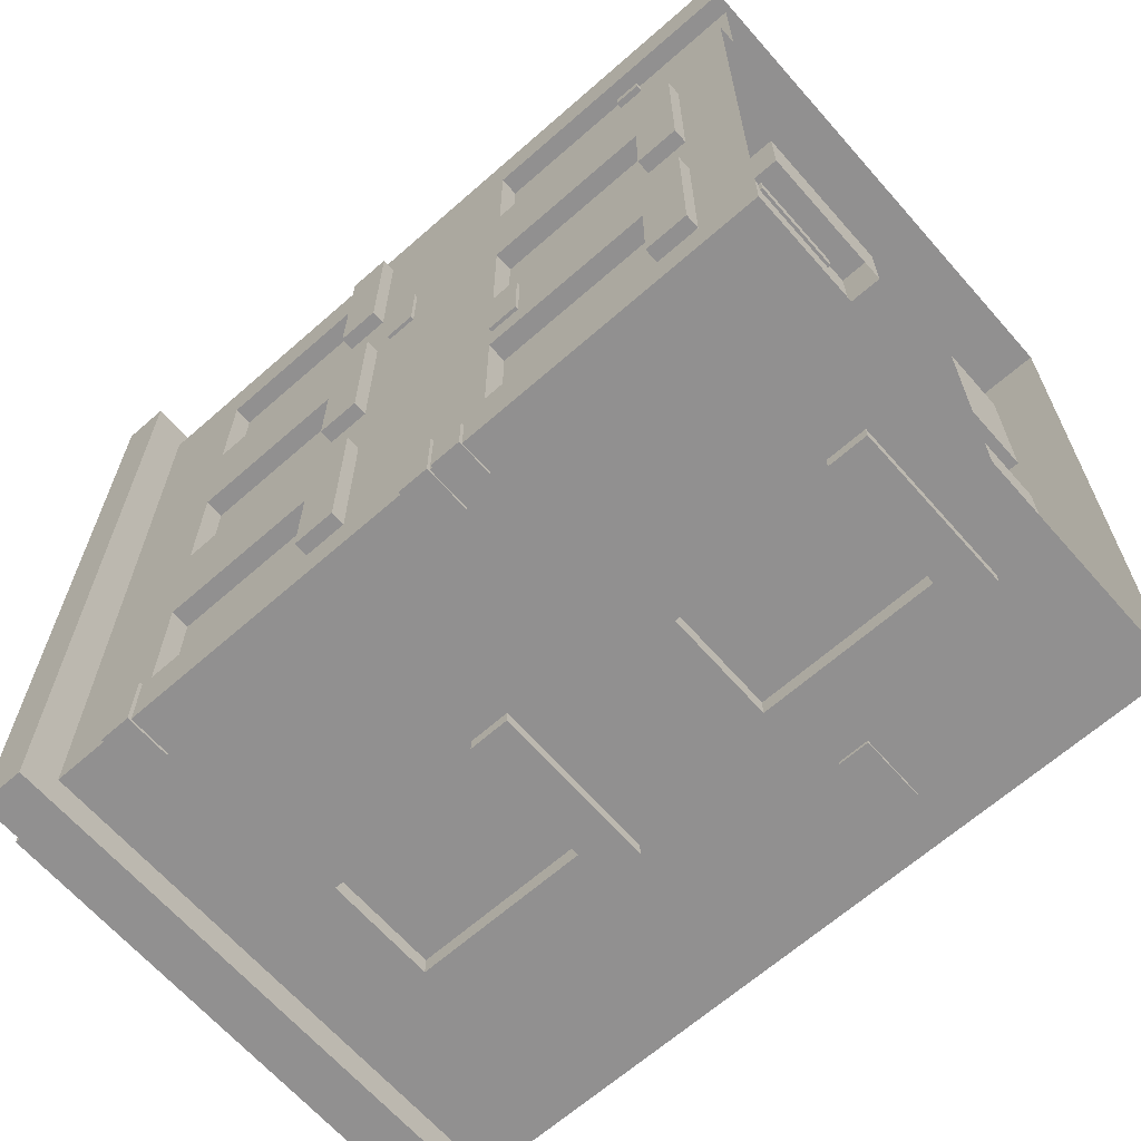
<metadata>
{"format":"obj","ext":"obj","renderer":"f3d","projection":"perspective","resolution":1024,"background":"white","views":[{"elev":-65.8,"azim":-48.6,"up":"+Z"}]}
</metadata>
<code>
o Building_5
v -0.2849 0.32 -0.4035
v -0.2849 0.3524 -0.4035
v -0.2849 0.32 -0.3599
v -0.2849 0.3524 -0.3599
v -0.2468 0.32 -0.3599
v -0.2468 0.3524 -0.3599
v -0.2468 0.32 -0.4035
v -0.2468 0.3524 -0.4035
v 0.2849 0.6235 0.1588
v 0.2849 0.6559 0.1588
v 0.2849 0.6235 0.08821
v 0.2849 0.6559 0.08821
v 0.2776 0.6235 0.08821
v 0.2776 0.6559 0.08821
v 0.2776 0.6235 0.1588
v 0.2776 0.6559 0.1588
v -0.2681 0.1184 0.3127
v -0.2681 0.1463 0.3127
v -0.2681 0.1184 0.3256
v -0.2681 0.1463 0.3256
v -0.2597 0.1184 0.3256
v -0.2597 0.1463 0.3256
v -0.2597 0.1184 0.3127
v -0.2597 0.1463 0.3127
v 0.1587 0.2422 -0.4036
v 0.1587 0.2745 -0.4036
v 0.2293 0.2422 -0.4036
v 0.2293 0.2745 -0.4036
v 0.2293 0.2422 -0.3964
v 0.2293 0.2745 -0.3964
v 0.1587 0.2422 -0.3964
v 0.1587 0.2745 -0.3964
v 0.2812 0.1028 -0.1983
v 0.2812 0.2972 -0.1983
v 0.2812 0.5028 -0.06833
v 0.2812 0.5028 0.06833
v 0.2812 0.6972 0.06833
v 0.2812 0.6972 -0.06833
v 0.2812 0.1028 -0.06833
v 0.2812 0.1028 0.06833
v -0.2849 0.7092 -0.4035
v -0.2849 0.7416 -0.4035
v -0.2849 0.7092 -0.3338
v -0.2849 0.7416 -0.3338
v -0.236 0.7092 -0.3338
v -0.236 0.7416 -0.3338
v -0.236 0.7092 -0.4035
v -0.236 0.7416 -0.4035
v -0.2849 0.2632 -0.1651
v -0.2849 0.2956 -0.1651
v -0.2849 0.2632 -0.09458
v -0.2849 0.2956 -0.09458
v -0.2776 0.2632 -0.09458
v -0.2776 0.2956 -0.09458
v -0.2776 0.2632 -0.1651
v -0.2776 0.2956 -0.1651
v -0.2849 0.4107 0.09317
v -0.2849 0.4431 0.09317
v -0.2849 0.4107 0.1637
v -0.2849 0.4431 0.1637
v -0.2776 0.4107 0.1637
v -0.2776 0.4431 0.1637
v -0.2776 0.4107 0.09317
v -0.2776 0.4431 0.09317
v 0.2812 0.2972 0.06833
v 0.2812 0.2972 -0.06833
v 0.2812 0.5028 0.1983
v 0.2812 0.5028 0.335
v 0.2812 0.6972 0.335
v 0.2812 0.6972 0.1983
v 0.2812 0.1028 0.1983
v 0.2812 0.1028 0.335
v 0.107 0.06064 -0.4141
v 0.107 0.1028 -0.4141
v -0.06954 0.06064 -0.4141
v -0.06954 0.1028 -0.4141
v -0.06954 0.06064 -0.321
v -0.06954 0.1028 -0.321
v 0.107 0.06064 -0.321
v 0.107 0.1028 -0.321
v 0.2812 0.2972 0.335
v 0.2812 0.2972 0.1983
v 0.2612 0.2972 -0.335
v 0.2612 0.1028 -0.335
v 0.2612 0.1028 -0.1983
v 0.2612 0.2972 -0.1983
v 0.2612 0.1028 -0.06833
v 0.2612 0.1028 0.06833
v 0.2612 0.2972 0.06833
v 0.2612 0.2972 -0.06833
v 0.2612 0.1028 0.1983
v 0.2612 0.1028 0.335
v 0.2027 0.06064 -0.1784
v 0.2959 0.105 -0.3549
v 0.2959 0.06064 -0.3549
v 0.2959 0.06064 -0.1784
v -0.2958 0.06064 -0.3549
v -0.2958 0.105 -0.3549
v -0.2958 0.06064 -0.1784
v -0.2958 0.105 -0.1784
v -0.2027 0.06064 -0.1784
v -0.2027 0.105 -0.1784
v -0.2027 0.06064 -0.3549
v -0.2027 0.105 -0.3549
v -0.2958 0.06064 -0.08829
v -0.2958 0.105 -0.08829
v -0.2958 0.06064 0.08829
v -0.2958 0.105 0.08829
v -0.2027 0.06064 0.08829
v -0.2027 0.105 0.08829
v -0.2027 0.06064 -0.08829
v -0.2027 0.105 -0.08829
v 0.2959 0.105 -0.1784
v -0.2812 0.8 -0.4
v 0.2027 0.105 -0.3549
v -0.2812 0.8 0.4
v -0.2812 0.2 0.4
v 0.2027 0.06064 -0.3549
v 0.2812 0.8 -0.4
v -0.2812 -0 -0.4
v -0.2812 0.4 -0.4
v -0.2812 0 0.4
v 0.2812 0.2 0.4
v 0.2612 0.2972 0.335
v 0.2612 0.2972 0.1983
v -0.2812 -0 -0.1333
v -0.2812 0 0.1333
v 0.2027 0.105 -0.1784
v 0.2849 0.2989 -0.1014
v -0.2812 0.4 -0.1333
v -0.2812 0.4 0.1333
v -0.2812 0.8 -0.1333
v -0.2812 0.8 0.1333
v 0.2849 0.3313 -0.1014
v 0.2849 0.2989 -0.172
v 0.2849 0.3313 -0.172
v 0.2776 0.2989 -0.172
v -0.2812 0.1028 -0.335
v -0.2812 0.2972 -0.335
v -0.2812 0.2972 -0.1983
v -0.2812 0.1028 -0.1983
v -0.2812 0.5028 -0.335
v -0.2812 0.6972 -0.335
v -0.2812 0.6972 -0.1983
v -0.2812 0.5028 -0.1983
v 0.2776 0.3313 -0.172
v 0.2776 0.2989 -0.1014
v 0.2776 0.3313 -0.1014
v 0.2849 0.3383 -0.07208
v -0.2812 0.2972 -0.06833
v -0.2812 0.2972 0.06833
v -0.2812 0.1028 0.06833
v -0.2812 0.1028 -0.06833
v -0.2812 0.6972 -0.06833
v -0.2812 0.6972 0.06833
v -0.2812 0.5028 0.06833
v -0.2812 0.5028 -0.06833
v -0.2812 0.2972 0.1983
v -0.2812 0.2972 0.335
v -0.2812 0 0.335
v -0.2812 0 0.1983
v -0.2812 0.6972 0.1983
v -0.2812 0.6972 0.335
v -0.2812 0.5028 0.335
v -0.2812 0.5028 0.1983
v 0.2849 0.3707 -0.07208
v 0.2849 0.3383 -0.1426
v 0.2849 0.3707 -0.1426
v 0.2776 0.3383 -0.1426
v 0.07785 0.0991 -0.4
v 0.07785 0.2931 -0.4
v -0.04035 0.2931 -0.4
v -0.04035 0.0991 -0.4
v 0.07785 0.4991 -0.4
v 0.07785 0.6931 -0.4
v -0.04035 0.6931 -0.4
v -0.04035 0.4991 -0.4
v -0.2512 0.848 -0.36
v -0.2512 0.848 0.36
v 0.2512 0.848 0.36
v 0.2512 0.848 -0.36
v -0.3187 0.8 -0.4375
v -0.3187 0.8 0.4375
v 0.3187 0.8 0.4375
v 0.3187 0.8 -0.4375
v 0.3187 0.848 0.4375
v 0.3187 0.848 -0.4375
v -0.3187 0.848 -0.4375
v -0.3187 0.848 0.4375
v -0.2612 0.2972 0.1983
v -0.2612 0.2972 0.335
v -0.2612 0 0.335
v -0.2612 0 0.1983
v -0.2612 0.2583 0.2253
v -0.2612 0.2583 0.308
v -0.2612 0.1788 0.308
v -0.2612 0.1788 0.2253
v 0.2776 0.3707 -0.1426
v -0.2612 0.2972 -0.06833
v -0.2612 0.2972 0.06833
v -0.2612 0.1028 0.06833
v -0.2612 0.1028 -0.06833
v 0.2776 0.3383 -0.07208
v 0.2776 0.3707 -0.07208
v 0.2959 0.06064 0.3549
v 0.2959 0.105 0.3549
v 0.2959 0.06064 0.1784
v 0.2959 0.105 0.1784
v 0.2027 0.06064 0.1784
v 0.2027 0.105 0.1784
v -0.2612 0.1028 -0.335
v -0.2612 0.2972 -0.335
v -0.2612 0.2972 -0.1983
v -0.2612 0.1028 -0.1983
v 0.07785 0.0991 -0.38
v 0.07785 0.2931 -0.38
v -0.04035 0.2931 -0.38
v -0.04035 0.0991 -0.38
v 0.2027 0.06064 0.3549
v 0.2027 0.105 0.3549
v 0.2959 0.06064 0.08829
v 0.2959 0.105 0.08829
v 0.2812 -0 -0.4
v -0.107 0.4601 0.321
v 0.2812 0.4 -0.4
v 0.2812 0.4 0.4
v 0.2812 0.4 -0.1333
v 0.2812 0.8 -0.1333
v 0.2959 0.06064 -0.08829
v 0.2812 -0 -0.1333
v 0.2812 0.4 0.1333
v 0.2812 0.8 0.1333
v 0.2959 0.105 -0.08829
v 0.2812 0 0.1333
v 0.2812 0.6972 -0.335
v 0.2812 0.5028 -0.335
v 0.2812 0.5028 -0.1983
v 0.2812 0.6972 -0.1983
v 0.2027 0.06064 -0.08829
v 0.2027 0.105 -0.08829
v 0.2027 0.06064 0.08829
v 0.2027 0.105 0.08829
v 0.2812 0.2972 -0.335
v 0.2812 0.1028 -0.335
v -0.2512 0.896 -0.36
v -0.2512 0.896 0.36
v 0.2512 0.896 0.36
v 0.2512 0.896 -0.36
v -0.2612 0.5028 -0.335
v -0.2612 0.6972 -0.335
v -0.2612 0.6972 -0.1983
v -0.2612 0.5028 -0.1983
v 0.07785 0.4991 -0.38
v 0.07785 0.6931 -0.38
v -0.04035 0.6931 -0.38
v -0.04035 0.4991 -0.38
v -0.2612 0.6972 -0.06833
v -0.2612 0.6972 0.06833
v -0.2612 0.5028 0.06833
v -0.2612 0.5028 -0.06833
v 0.2612 0.6972 -0.335
v 0.2612 0.5028 -0.335
v 0.2612 0.5028 -0.1983
v 0.2612 0.6972 -0.1983
v -0.2612 0.6972 0.1983
v -0.2612 0.6972 0.335
v -0.2612 0.5028 0.335
v -0.2612 0.5028 0.1983
v 0.2612 0.5028 -0.06833
v 0.2612 0.5028 0.06833
v 0.2612 0.6972 0.06833
v 0.2612 0.6972 -0.06833
v 0.2612 0.5028 0.1983
v 0.2612 0.5028 0.335
v 0.2612 0.6972 0.335
v 0.2612 0.6972 0.1983
v -0.2849 0.3562 -0.4035
v -0.2849 0.3886 -0.4035
v -0.2849 0.3562 -0.3338
v -0.2849 0.3886 -0.3338
v -0.236 0.3562 -0.3338
v -0.236 0.3886 -0.3338
v -0.236 0.3562 -0.4035
v -0.236 0.3886 -0.4035
v 0.107 0.4601 -0.4141
v 0.107 0.5022 -0.4141
v -0.06954 0.4601 -0.4141
v -0.06954 0.5022 -0.4141
v -0.06954 0.4601 -0.321
v -0.06954 0.5022 -0.321
v 0.107 0.4601 -0.321
v 0.107 0.5022 -0.321
v 0.2027 0.4601 -0.1784
v 0.2959 0.5044 -0.3549
v 0.2959 0.4601 -0.3549
v 0.2959 0.4601 -0.1784
v -0.2958 0.4601 -0.3549
v -0.2958 0.5044 -0.3549
v -0.2958 0.4601 -0.1784
v -0.2958 0.5044 -0.1784
v -0.2027 0.4601 -0.1784
v -0.2027 0.5044 -0.1784
v -0.2027 0.4601 -0.3549
v -0.2027 0.5044 -0.3549
v -0.2958 0.4601 -0.08829
v -0.2958 0.5044 -0.08829
v -0.2958 0.4601 0.08829
v -0.2958 0.5044 0.08829
v -0.2027 0.4601 0.08829
v -0.2027 0.5044 0.08829
v -0.2027 0.4601 -0.08829
v -0.2027 0.5044 -0.08829
v 0.2959 0.5044 -0.1784
v 0.2027 0.5044 -0.3549
v 0.2027 0.4601 -0.3549
v 0.2027 0.5044 -0.1784
v 0.2959 0.4601 0.3549
v 0.2959 0.5044 0.3549
v 0.2959 0.4601 0.1784
v 0.2959 0.5044 0.1784
v 0.2027 0.4601 0.1784
v 0.2027 0.5044 0.1784
v 0.2027 0.4601 0.3549
v 0.2027 0.5044 0.3549
v 0.2959 0.4601 0.08829
v 0.2959 0.5044 0.08829
v 0.2959 0.4601 -0.08829
v 0.2959 0.5044 -0.08829
v 0.2027 0.4601 -0.08829
v 0.2027 0.5044 -0.08829
v 0.2027 0.4601 0.08829
v 0.2027 0.5044 0.08829
v -0.2958 0.4601 0.1784
v -0.2958 0.5044 0.1784
v -0.2958 0.4601 0.3549
v -0.2958 0.5044 0.3549
v -0.2027 0.4601 0.3549
v -0.2027 0.5044 0.3549
v -0.2027 0.4601 0.1784
v -0.2027 0.5044 0.1784
v 0.2812 0.2 0.1333
v 0.2812 0.2 0.06833
v 0.2612 0.2 0.06833
v 0.2612 0.2 -0.06833
v 0.2812 0.2 -0.06833
v 0.2812 0.2 -0.1333
v 0.2812 0.2 -0.1983
v 0.2612 0.2 -0.1983
v 0.2612 0.2 -0.335
v 0.2812 0.2 -0.335
v 0.2812 0.2 -0.4
v 0.07785 0.1961 -0.4
v 0.07785 0.1961 -0.38
v -0.04035 0.1961 -0.38
v -0.04035 0.1961 -0.4
v -0.2812 0.2 -0.4
v -0.2812 0.2 -0.335
v -0.2612 0.2 -0.335
v -0.2612 0.2 -0.1983
v -0.2812 0.2 -0.1983
v -0.2812 0.2 -0.1333
v -0.2812 0.2 -0.06833
v -0.2612 0.2 -0.06833
v -0.2612 0.2 0.06833
v -0.2812 0.2 0.06833
v -0.2812 0.2 0.1333
v -0.2812 0.2 0.1983
v -0.2612 0.2 0.1983
v -0.2612 0.2 0.335
v -0.2812 0.2 0.335
v -0.107 0.5022 0.321
v 0.2812 0.2 0.1983
v 0.2612 0.2 0.1983
v 0.2612 0.2 0.335
v 0.2812 0.2 0.335
v -0.07785 0.1961 0.4
v -0.1587 0.2422 0.4036
v -0.1587 0.2745 0.4036
v -0.2293 0.2422 0.4036
v -0.2293 0.2745 0.4036
v -0.2293 0.2422 0.3964
v -0.2293 0.2745 0.3964
v -0.1587 0.2422 0.3964
v -0.1587 0.2745 0.3964
v -0.107 0.06064 0.4141
v -0.107 0.1028 0.4141
v 0.06954 0.06064 0.4141
v 0.06954 0.1028 0.4141
v 0.06954 0.06064 0.321
v 0.06954 0.1028 0.321
v -0.107 0.06064 0.321
v -0.107 0.1028 0.321
v 0.2812 0.8 0.4
v -0.07785 0.1961 0.38
v 0.2812 0 0.4
v 0.04035 0.1961 0.38
v -0.07785 0.0991 0.4
v -0.07785 0.2931 0.4
v 0.04035 0.2931 0.4
v 0.04035 0.0991 0.4
v -0.07785 0.4991 0.4
v -0.07785 0.6931 0.4
v 0.04035 0.6931 0.4
v 0.04035 0.4991 0.4
v -0.07785 0.0991 0.38
v -0.07785 0.2931 0.38
v 0.04035 0.2931 0.38
v 0.04035 0.0991 0.38
v 0.04035 0.1961 0.4
v -0.2812 0.4 0.4
v -0.07785 0.4991 0.38
v -0.07785 0.6931 0.38
v 0.04035 0.6931 0.38
v 0.04035 0.4991 0.38
v -0.107 0.4601 0.4141
v -0.107 0.5022 0.4141
v 0.06954 0.4601 0.4141
v 0.06954 0.5022 0.4141
v 0.06954 0.4601 0.321
v 0.06954 0.5022 0.321
f 132 183 114
f 228 185 184
f 359 212 358
f 354 216 353
f 363 364 199
f 348 84 349
f 344 343 87
f 373 374 91
f 368 197 190
f 369 195 192
f 396 406 394
f 4 1 3
f 6 3 5
f 3 7 5
f 2 7 1
f 6 2 4
f 6 7 8
f 12 9 11
f 14 11 13
f 11 15 13
f 10 15 9
f 14 10 12
f 184 116 393
f 136 129 135
f 146 135 137
f 135 147 137
f 134 147 129
f 146 134 136
f 168 149 167
f 198 167 169
f 167 203 169
f 166 203 149
f 198 166 168
f 341 82 372
f 141 120 126
f 69 232 393
f 100 97 99
f 102 99 101
f 99 103 101
f 98 103 97
f 102 98 100
f 108 105 107
f 110 107 109
f 208 205 207
f 210 207 209
f 207 219 209
f 206 219 205
f 107 111 109
f 210 206 208
f 233 221 229
f 240 229 239
f 229 241 239
f 222 241 221
f 106 111 105
f 240 222 233
f 110 106 108
f 86 243 34
f 33 348 347
f 266 164 163
f 349 244 350
f 67 226 231
f 94 96 95
f 115 95 118
f 95 93 118
f 113 93 96
f 344 39 345
f 115 113 94
f 89 66 65
f 40 343 342
f 265 163 162
f 68 393 226
f 356 138 357
f 225 175 119
f 182 189 188
f 139 130 121
f 361 141 126
f 119 176 114
f 251 249 252
f 145 121 130
f 176 121 114
f 255 253 256
f 346 39 230
f 20 17 19
f 22 19 21
f 19 23 21
f 18 23 17
f 22 18 20
f 28 25 26
f 30 27 28
f 27 31 25
f 26 31 32
f 30 26 32
f 142 114 121
f 177 225 121
f 187 184 185
f 274 69 68
f 138 358 357
f 218 170 173
f 354 173 355
f 216 172 171
f 170 353 352
f 186 181 180
f 123 81 226
f 359 141 360
f 212 140 139
f 356 173 120
f 259 257 260
f 186 183 184
f 39 234 230
f 341 40 342
f 263 261 264
f 161 368 367
f 196 193 192
f 370 122 117
f 164 131 410
f 165 133 131
f 162 116 133
f 163 410 116
f 196 194 197
f 267 265 268
f 153 363 362
f 127 367 366
f 158 410 131
f 157 132 130
f 154 133 132
f 155 131 133
f 156 130 131
f 364 152 365
f 188 185 182
f 188 179 178
f 182 119 114
f 187 178 181
f 189 180 179
f 44 41 43
f 46 43 45
f 43 47 45
f 42 47 41
f 46 42 44
f 199 151 150
f 173 223 120
f 351 170 352
f 225 172 121
f 52 49 51
f 54 51 53
f 51 55 53
f 50 55 49
f 54 50 52
f 271 269 272
f 275 273 276
f 60 57 59
f 62 59 61
f 59 63 61
f 58 63 57
f 62 58 60
f 65 227 231
f 82 373 372
f 124 82 81
f 374 81 375
f 272 35 38
f 238 119 228
f 235 225 119
f 236 227 225
f 237 228 227
f 76 73 75
f 78 75 77
f 75 79 77
f 74 79 73
f 78 74 76
f 81 231 226
f 71 395 234
f 34 225 227
f 351 244 223
f 143 132 114
f 144 130 132
f 244 230 223
f 346 33 347
f 38 227 228
f 35 231 227
f 361 153 362
f 150 131 130
f 366 152 127
f 152 126 127
f 369 160 370
f 190 159 158
f 190 195 191
f 70 231 232
f 36 232 231
f 37 228 232
f 245 247 248
f 248 180 181
f 245 181 178
f 246 178 179
f 247 179 180
f 271 38 37
f 251 145 144
f 250 144 143
f 249 143 142
f 270 37 36
f 255 177 176
f 254 176 175
f 253 175 174
f 260 154 157
f 276 67 70
f 258 156 155
f 257 155 154
f 264 235 238
f 263 238 237
f 275 70 69
f 261 236 235
f 268 162 165
f 46 47 48
f 280 277 279
f 282 279 281
f 279 283 281
f 278 283 277
f 282 278 280
f 282 283 284
f 318 323 317
f 307 311 309
f 322 318 320
f 328 325 327
f 330 327 329
f 327 331 329
f 326 331 325
f 306 311 305
f 330 326 328
f 310 306 308
f 294 296 295
f 314 295 315
f 295 293 315
f 313 293 296
f 314 313 294
f 288 285 287
f 290 287 289
f 287 291 289
f 286 291 285
f 290 286 288
f 300 297 299
f 302 299 301
f 299 303 301
f 298 303 297
f 302 298 300
f 308 305 307
f 310 307 309
f 320 317 319
f 322 319 321
f 319 323 321
f 334 339 333
f 335 339 337
f 338 334 336
f 336 333 335
f 338 335 337
f 65 341 342
f 89 342 343
f 66 344 345
f 346 66 345
f 34 346 347
f 86 347 348
f 243 349 350
f 351 243 350
f 171 351 352
f 216 352 353
f 172 354 355
f 356 172 355
f 139 356 357
f 212 357 358
f 140 359 360
f 361 140 360
f 150 361 362
f 199 362 363
f 151 364 365
f 366 151 365
f 158 366 367
f 190 367 368
f 159 369 370
f 117 159 370
f 71 341 372
f 91 372 373
f 72 374 375
f 123 72 375
f 410 402 116
f 116 403 393
f 403 226 393
f 413 411 414
f 380 377 378
f 382 379 380
f 379 383 377
f 378 383 384
f 382 378 384
f 404 410 226
f 408 397 400
f 396 400 409
f 406 399 398
f 397 394 376
f 123 400 395
f 400 122 395
f 117 397 376
f 410 399 226
f 388 385 387
f 390 387 389
f 387 391 389
f 386 391 385
f 390 386 388
f 413 404 403
f 412 403 402
f 411 402 401
f 418 415 417
f 420 417 419
f 417 224 419
f 416 224 415
f 420 416 418
f 398 117 376
f 406 376 394
f 399 396 409
f 123 399 409
f 133 116 183
f 183 182 114
f 132 133 183
f 184 393 232
f 228 119 185
f 184 232 228
f 211 214 359
f 359 213 212
f 358 211 359
f 215 218 354
f 354 217 216
f 353 215 354
f 363 202 201
f 364 200 199
f 363 201 364
f 83 86 348
f 348 85 84
f 349 83 348
f 344 90 89
f 343 88 87
f 344 89 343
f 373 125 124
f 374 92 91
f 373 124 374
f 368 193 197
f 197 194 190
f 369 191 195
f 195 196 192
f 405 408 396
f 396 407 406
f 394 405 396
f 4 2 1
f 6 4 3
f 3 1 7
f 2 8 7
f 6 8 2
f 6 5 7
f 12 10 9
f 14 12 11
f 11 9 15
f 10 16 15
f 14 16 10
f 184 183 116
f 136 134 129
f 146 136 135
f 135 129 147
f 134 148 147
f 146 148 134
f 168 166 149
f 198 168 167
f 167 149 203
f 166 204 203
f 198 204 166
f 341 231 82
f 141 138 120
f 69 70 232
f 100 98 97
f 102 100 99
f 99 97 103
f 98 104 103
f 102 104 98
f 108 106 105
f 110 108 107
f 208 206 205
f 210 208 207
f 207 205 219
f 206 220 219
f 107 105 111
f 210 220 206
f 233 222 221
f 240 233 229
f 229 221 241
f 222 242 241
f 106 112 111
f 240 242 222
f 110 112 106
f 86 83 243
f 33 85 348
f 266 267 164
f 349 84 244
f 67 68 226
f 94 113 96
f 115 94 95
f 95 96 93
f 113 128 93
f 344 87 39
f 115 128 113
f 89 90 66
f 40 88 343
f 265 266 163
f 68 69 393
f 356 120 138
f 225 174 175
f 182 183 189
f 139 140 130
f 361 360 141
f 119 175 176
f 251 250 249
f 145 142 121
f 176 177 121
f 255 254 253
f 346 345 39
f 20 18 17
f 22 20 19
f 19 17 23
f 18 24 23
f 22 24 18
f 28 27 25
f 30 29 27
f 27 29 31
f 26 25 31
f 30 28 26
f 142 143 114
f 177 174 225
f 187 186 184
f 274 275 69
f 138 211 358
f 218 215 170
f 354 218 173
f 216 217 172
f 170 215 353
f 186 187 181
f 123 375 81
f 359 214 141
f 212 213 140
f 356 355 173
f 259 258 257
f 186 189 183
f 39 40 234
f 341 234 40
f 263 262 261
f 161 193 368
f 196 197 193
f 370 160 122
f 164 165 131
f 165 162 133
f 162 163 116
f 163 164 410
f 196 195 194
f 267 266 265
f 153 202 363
f 127 161 367
f 158 159 410
f 157 154 132
f 154 155 133
f 155 156 131
f 156 157 130
f 364 201 152
f 188 187 185
f 188 189 179
f 182 185 119
f 187 188 178
f 189 186 180
f 44 42 41
f 46 44 43
f 43 41 47
f 42 48 47
f 46 48 42
f 199 200 151
f 173 170 223
f 351 223 170
f 225 171 172
f 52 50 49
f 54 52 51
f 51 49 55
f 50 56 55
f 54 56 50
f 271 270 269
f 275 274 273
f 60 58 57
f 62 60 59
f 59 57 63
f 58 64 63
f 62 64 58
f 65 66 227
f 82 125 373
f 124 125 82
f 374 124 81
f 272 269 35
f 238 235 119
f 235 236 225
f 236 237 227
f 237 238 228
f 76 74 73
f 78 76 75
f 75 73 79
f 74 80 79
f 78 80 74
f 81 82 231
f 71 72 395
f 34 243 225
f 351 350 244
f 143 144 132
f 144 145 130
f 244 33 230
f 346 230 33
f 38 35 227
f 35 36 231
f 361 126 153
f 150 151 131
f 366 365 152
f 152 153 126
f 369 192 160
f 190 191 159
f 190 194 195
f 70 67 231
f 36 37 232
f 37 38 228
f 245 246 247
f 248 247 180
f 245 248 181
f 246 245 178
f 247 246 179
f 271 272 38
f 251 252 145
f 250 251 144
f 249 250 143
f 270 271 37
f 255 256 177
f 254 255 176
f 253 254 175
f 260 257 154
f 276 273 67
f 258 259 156
f 257 258 155
f 264 261 235
f 263 264 238
f 275 276 70
f 261 262 236
f 268 265 162
f 46 45 47
f 280 278 277
f 282 280 279
f 279 277 283
f 278 284 283
f 282 284 278
f 282 281 283
f 318 324 323
f 307 305 311
f 322 324 318
f 328 326 325
f 330 328 327
f 327 325 331
f 326 332 331
f 306 312 311
f 330 332 326
f 310 312 306
f 294 313 296
f 314 294 295
f 295 296 293
f 313 316 293
f 314 316 313
f 288 286 285
f 290 288 287
f 287 285 291
f 286 292 291
f 290 292 286
f 300 298 297
f 302 300 299
f 299 297 303
f 298 304 303
f 302 304 298
f 308 306 305
f 310 308 307
f 320 318 317
f 322 320 319
f 319 317 323
f 334 340 339
f 335 333 339
f 338 340 334
f 336 334 333
f 338 336 335
f 65 231 341
f 89 65 342
f 66 90 344
f 346 227 66
f 34 227 346
f 86 34 347
f 243 83 349
f 351 225 243
f 171 225 351
f 216 171 352
f 172 217 354
f 356 121 172
f 139 121 356
f 212 139 357
f 140 213 359
f 361 130 140
f 150 130 361
f 199 150 362
f 151 200 364
f 366 131 151
f 158 131 366
f 190 158 367
f 159 191 369
f 117 410 159
f 71 234 341
f 91 71 372
f 72 92 374
f 123 395 72
f 410 401 402
f 116 402 403
f 403 404 226
f 413 412 411
f 380 379 377
f 382 381 379
f 379 381 383
f 378 377 383
f 382 380 378
f 404 401 410
f 408 405 397
f 396 408 400
f 406 407 399
f 397 405 394
f 123 409 400
f 400 397 122
f 117 122 397
f 410 398 399
f 388 386 385
f 390 388 387
f 387 385 391
f 386 392 391
f 390 392 386
f 413 414 404
f 412 413 403
f 411 412 402
f 418 416 415
f 420 418 417
f 417 415 224
f 416 371 224
f 420 371 416
f 398 410 117
f 406 398 376
f 399 407 396
f 123 226 399

</code>
